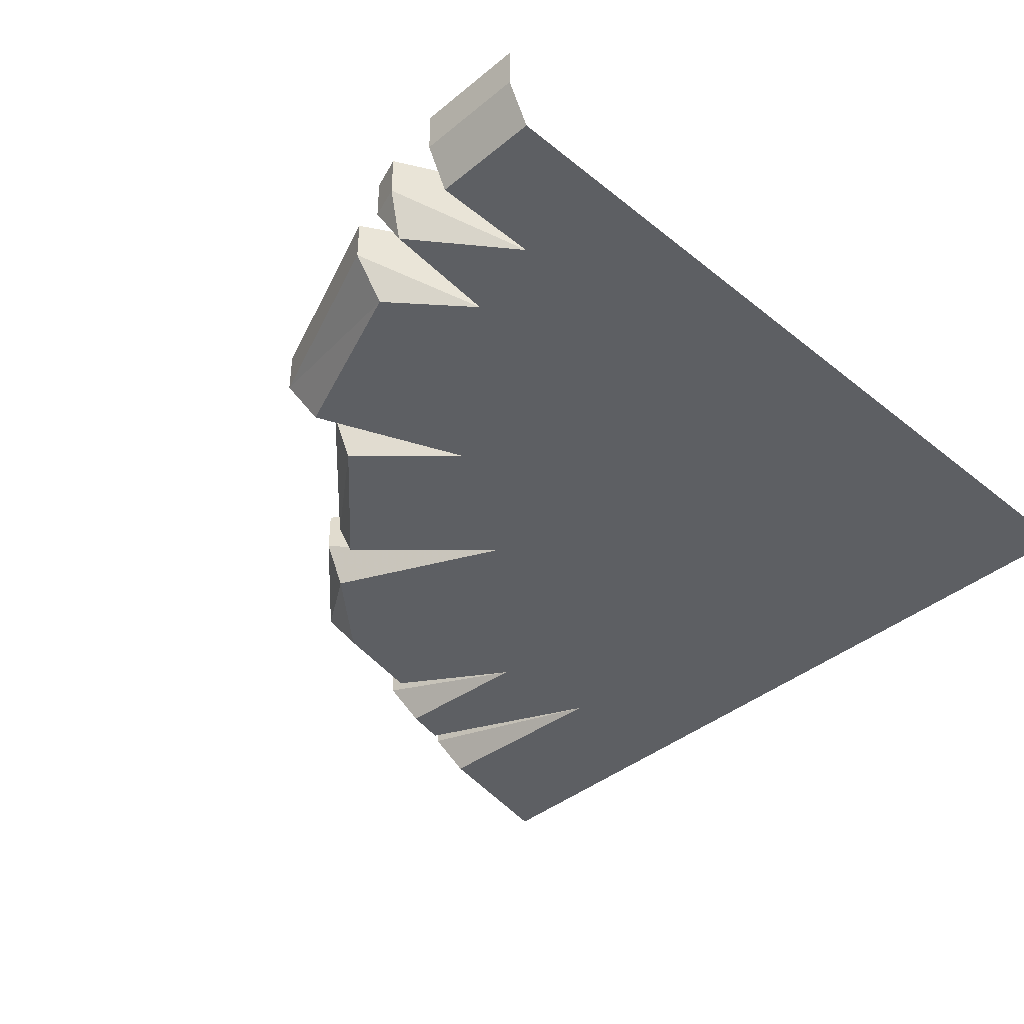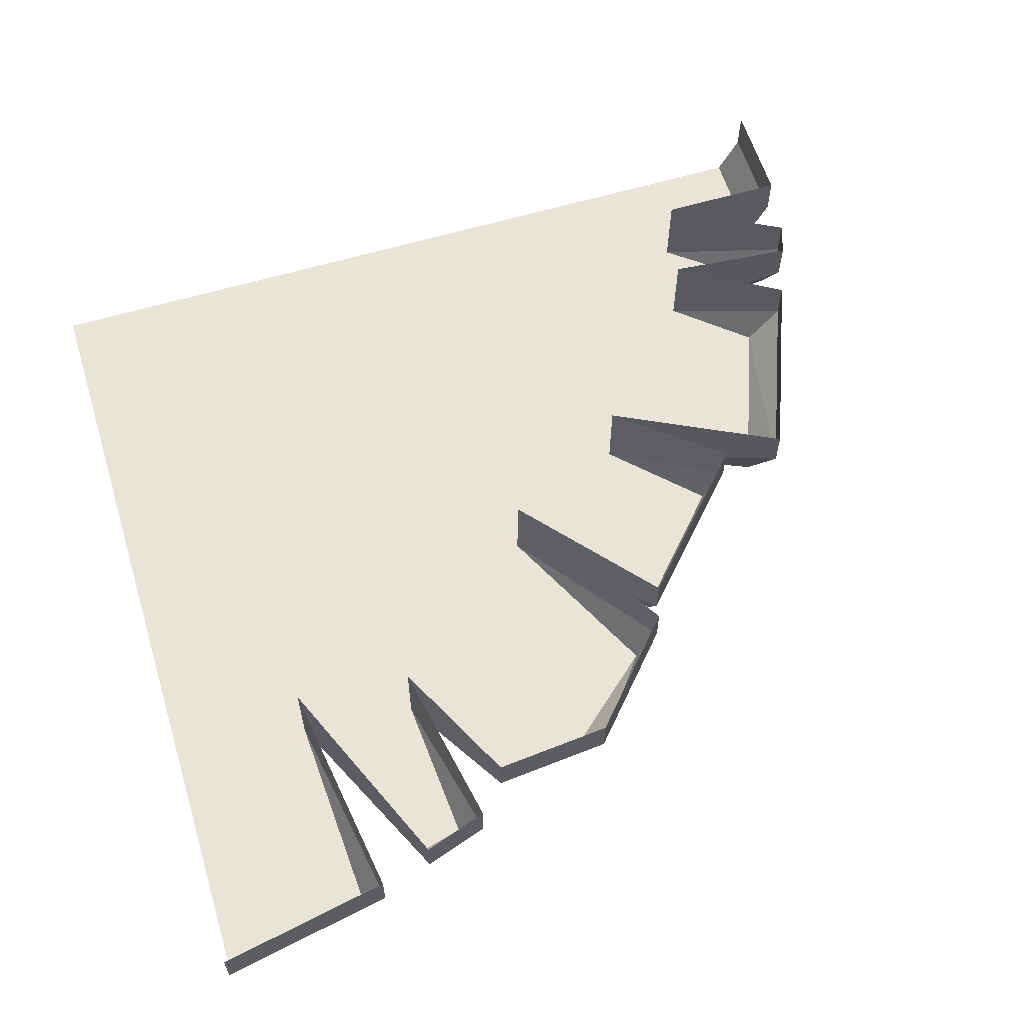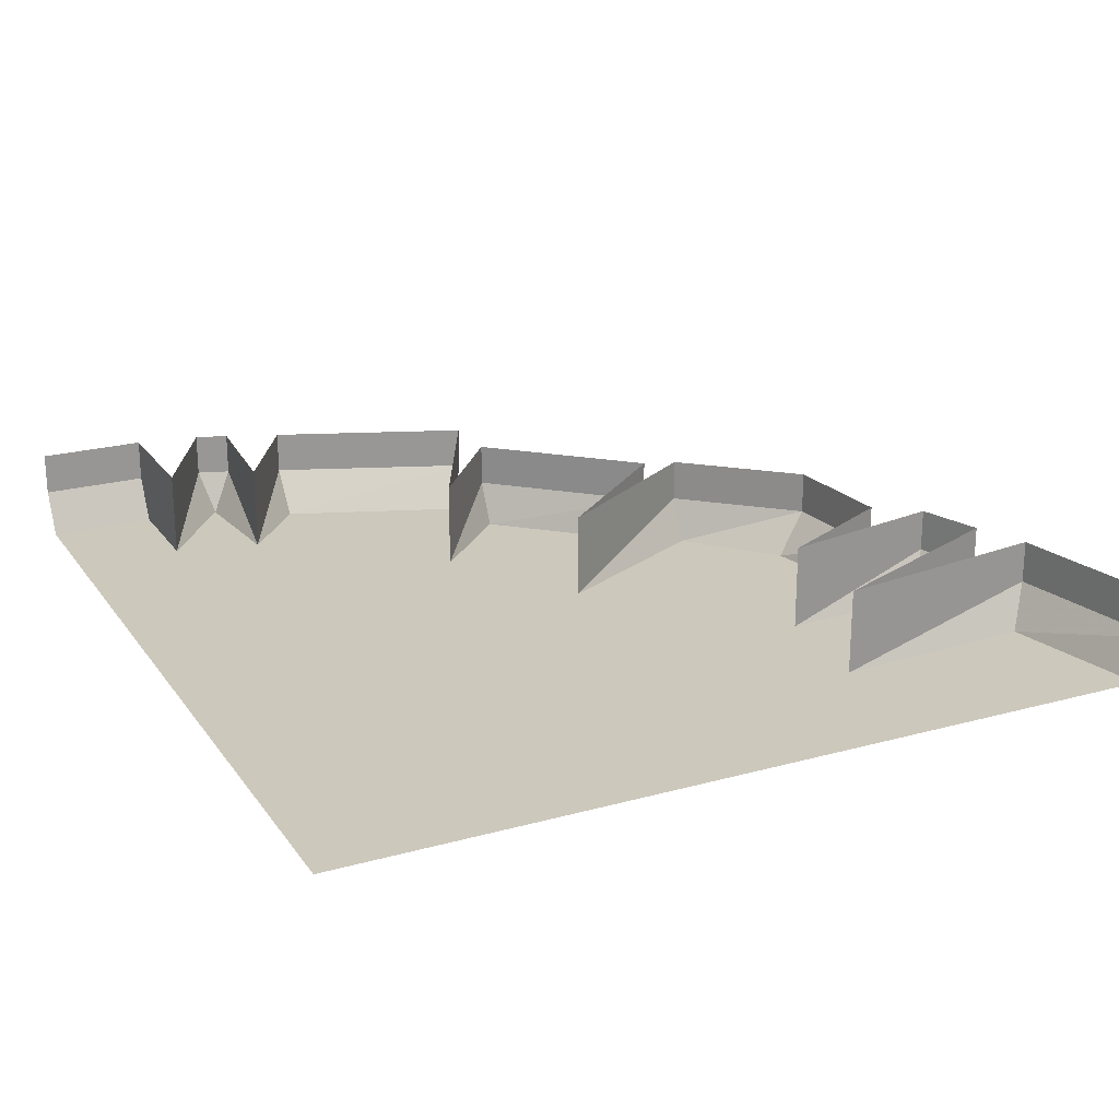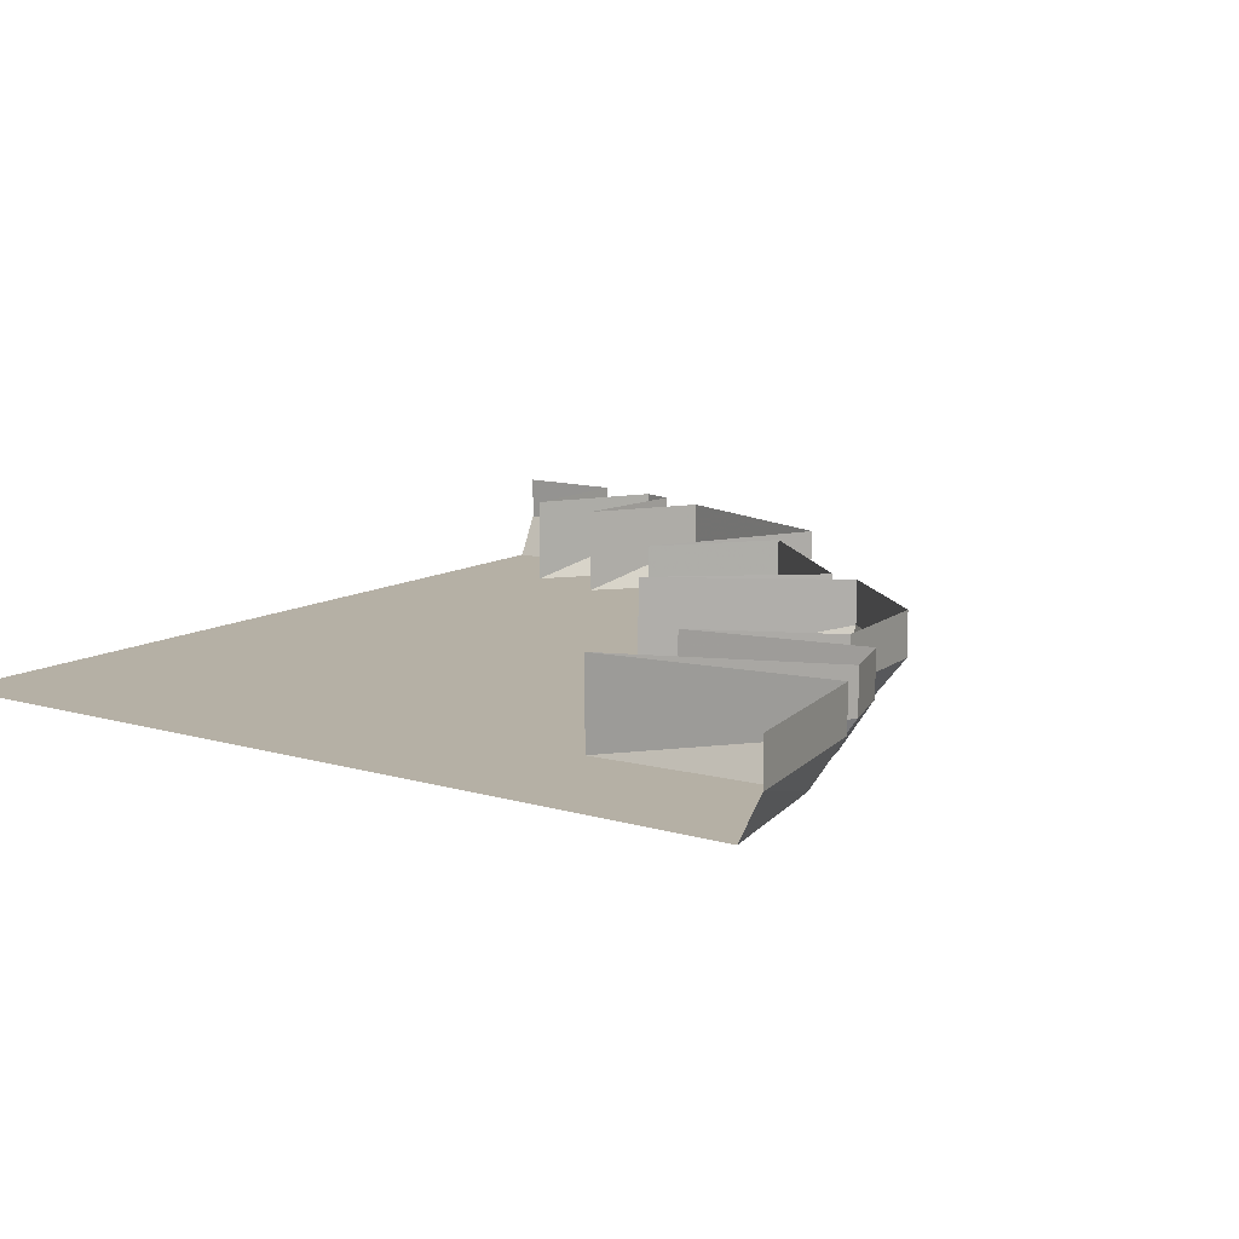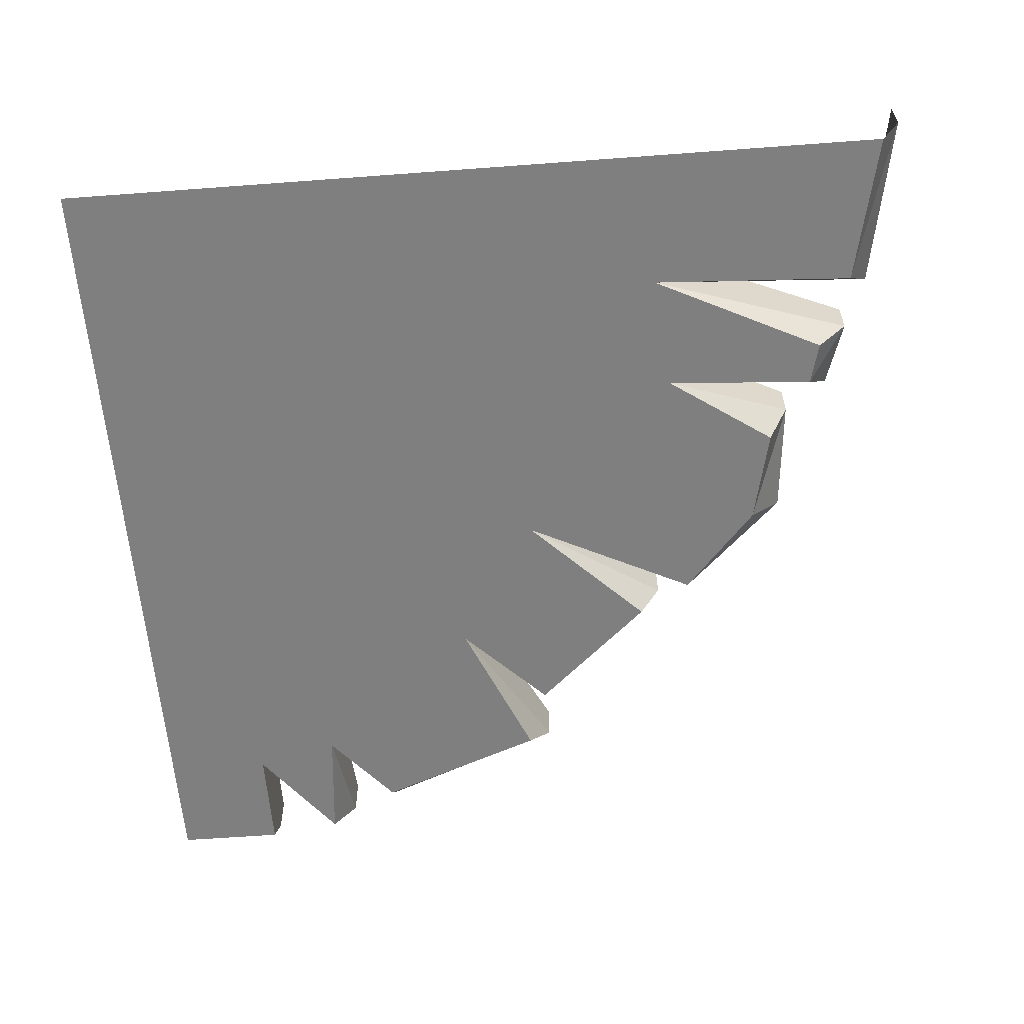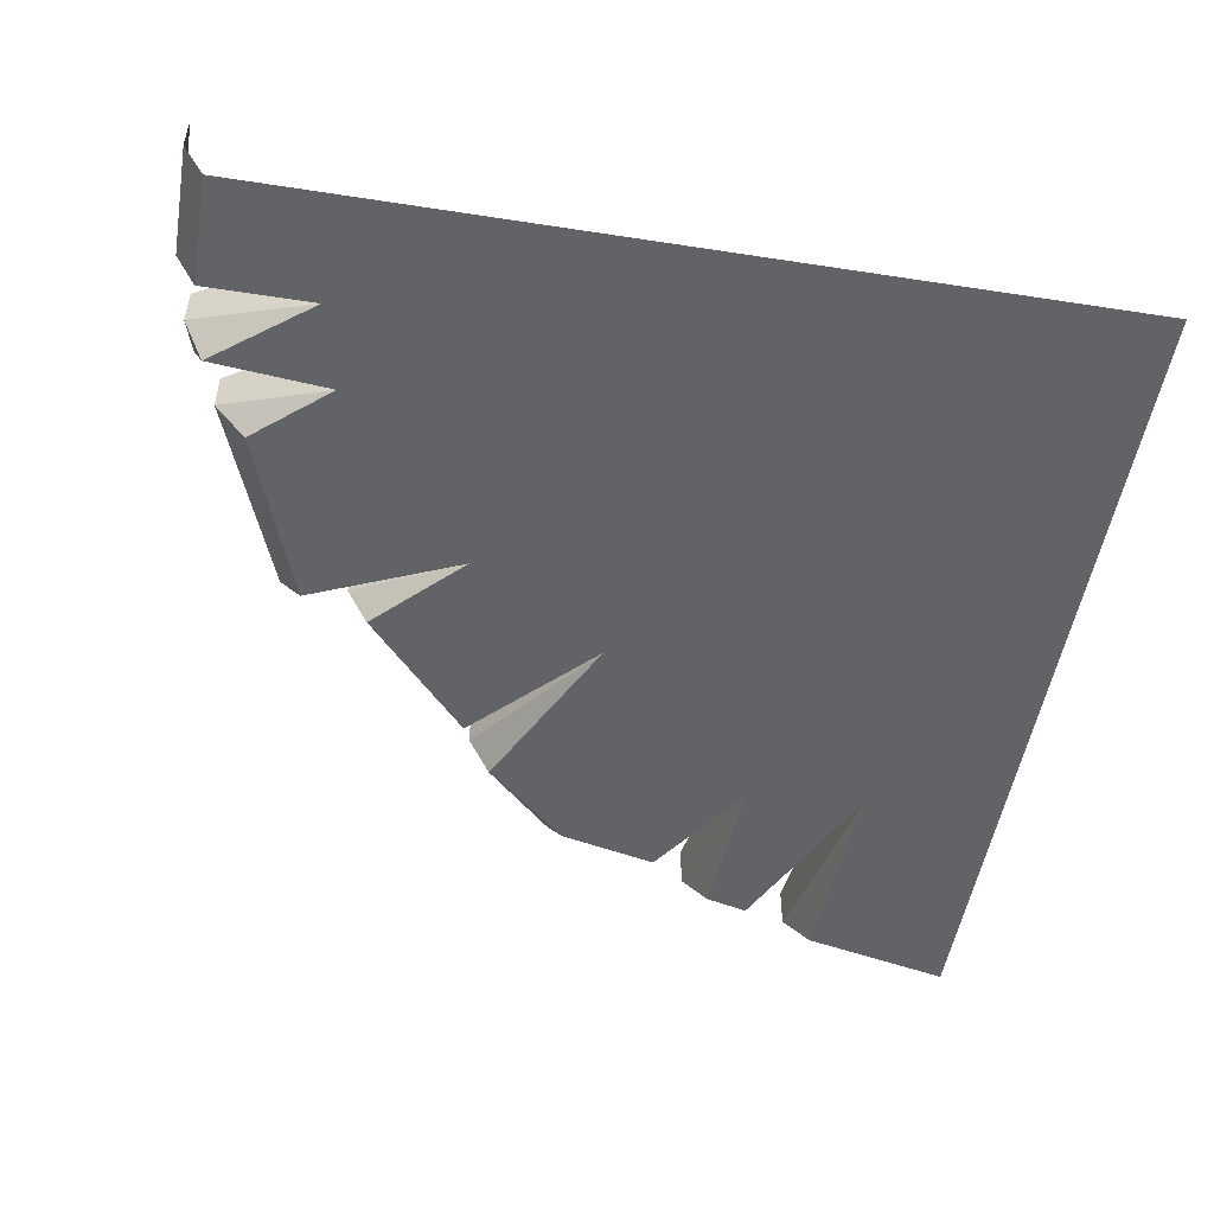
<metadata>
{"format":"obj","ext":"obj","renderer":"f3d","projection":"perspective","resolution":1024,"background":"white","views":[{"elev":-40.2,"azim":45.2,"up":"+Y"},{"elev":60.6,"azim":-107.0,"up":"+Y"},{"elev":22.1,"azim":154.2,"up":"+Y"},{"elev":11.7,"azim":-144.6,"up":"+Y"},{"elev":-59.8,"azim":-175.6,"up":"+Y"},{"elev":-50.8,"azim":80.4,"up":"+Y"}]}
</metadata>
<code>
v 0.4219 -0.0625 0.03125
v 0.3672 -0.0625 0.1016
v 0.3594 -0.0625 0.01562
v 0.4609 -0.0625 -0.2578
v 0.5 -0.0625 -0.25
v 0.5 -0.0625 0
v 0.4219 -0.0625 0.1094
v 0.4219 -0.03125 0.125
v 0.4219 0 0.125
v 0.4219 0 0.03125
v 0.375 -0.03125 0.1172
v 0.3516 -0.03125 0.1094
v 0.3516 0 0.1094
v 0.3594 0 0.01562
v 0.3125 -0.03125 0.09375
v 0.3125 -0.0625 0.07031
v 0.1875 -0.0625 0.02344
v 0.2344 -0.0625 -0.08594
v 0.4219 -0.0625 -0.2656
v 0.5 -0.0625 -0.5
v 0.375 0 0.1172
v 0.3672 -0.0625 -0.2969
v 0.3203 -0.0625 -0.3359
v 0.2734 -0.0625 -0.3906
v 0.2656 -0.0625 -0.4297
v 0.25 -0.0625 -0.5
v 0 -0.0625 -0.5
v 0.0625 -0.0625 -0.3984
v -0.1094 -0.0625 -0.5
v -0.08594 -0.0625 -0.3906
v -0.125 -0.03125 -0.5
v -0.1016 -0.03125 -0.375
v -0.125 0 -0.5
v -0.1016 0 -0.375
v 0.0625 0 -0.3984
v -0.08594 0 -0.3359
v -0.08594 -0.03125 -0.3359
v -0.07031 -0.03125 -0.2891
v -0.07031 0 -0.2891
v 0.05469 0 -0.3125
v 0.05469 -0.0625 -0.3125
v -0.03906 0 -0.2656
v -0.03906 -0.03125 -0.2656
v -0.03125 -0.03125 -0.1797
v -0.03125 0 -0.1797
v 0.04688 -0.03125 -0.1094
v 0.04688 0 -0.1094
v 0.1719 0 -0.1875
v 0.1719 -0.0625 -0.1875
v 0.07031 0 -0.1016
v 0.07031 -0.03125 -0.1016
v 0.1719 -0.03125 -0.007812
v 0.1719 0 -0.007812
v 0.2344 0 -0.08594
v 0.1719 0 0.03906
v 0.1719 -0.03125 0.03906
v 0.3125 0 0.09375
v -0.0625 -0.0625 -0.3359
v -0.05469 -0.0625 -0.3047
v 0.08594 -0.0625 -0.2344
v -0.02344 -0.0625 -0.2578
v -0.007812 -0.0625 -0.1875
v 0.04688 -0.0625 -0.125
v 0.08594 -0.0625 -0.1016
v 0.1719 -0.0625 -0.02344
v 0.5 -0.0625 0.1094
v 0.5 -0.03125 0.125
v 0.5 0 0.125
f 1 2 3
f 1 3 4
f 1 4 5
f 1 5 6
f 1 6 7
f 3 16 17
f 3 17 18
f 3 18 19
f 3 19 4
f 4 19 20
f 4 20 5
f 20 22 23
f 20 23 24
f 20 24 25
f 20 25 26
f 26 25 27
f 27 25 28
f 27 28 29
f 29 28 30
f 41 59 58
f 41 58 28
f 41 28 24
f 41 24 23
f 41 23 60
f 41 60 61
f 49 63 62
f 49 62 60
f 49 60 23
f 49 23 22
f 49 22 18
f 49 18 64
f 18 65 64
f 28 25 24
f 19 18 22
f 19 22 20
f 7 6 66
f 60 62 61
f 1 7 8
f 1 11 2
f 2 11 12
f 2 12 3
f 3 15 16
f 29 30 31
f 31 30 32
f 37 28 58
f 37 58 59
f 37 59 38
f 38 59 41
f 41 61 43
f 43 61 62
f 43 62 44
f 44 62 63
f 44 63 46
f 46 63 49
f 49 64 51
f 51 64 65
f 51 65 52
f 52 65 18
f 32 30 28
f 16 15 56
f 16 56 17
f 17 56 18
f 7 66 8
f 8 66 67
f 1 8 9
f 1 9 10
f 1 10 11
f 3 12 13
f 3 13 14
f 3 14 15
f 11 21 13
f 11 13 12
f 31 32 33
f 33 32 34
f 34 32 35
f 35 32 28
f 35 28 36
f 36 28 37
f 36 37 38
f 36 38 39
f 39 38 40
f 40 38 41
f 40 41 42
f 42 41 43
f 42 43 44
f 42 44 45
f 45 44 46
f 45 46 47
f 47 46 48
f 48 46 49
f 48 49 50
f 50 49 51
f 50 51 52
f 50 52 53
f 53 52 54
f 54 52 18
f 54 18 55
f 55 18 56
f 55 56 15
f 55 15 57
f 57 15 14
f 8 67 9
f 9 67 68
f 10 21 11

</code>
